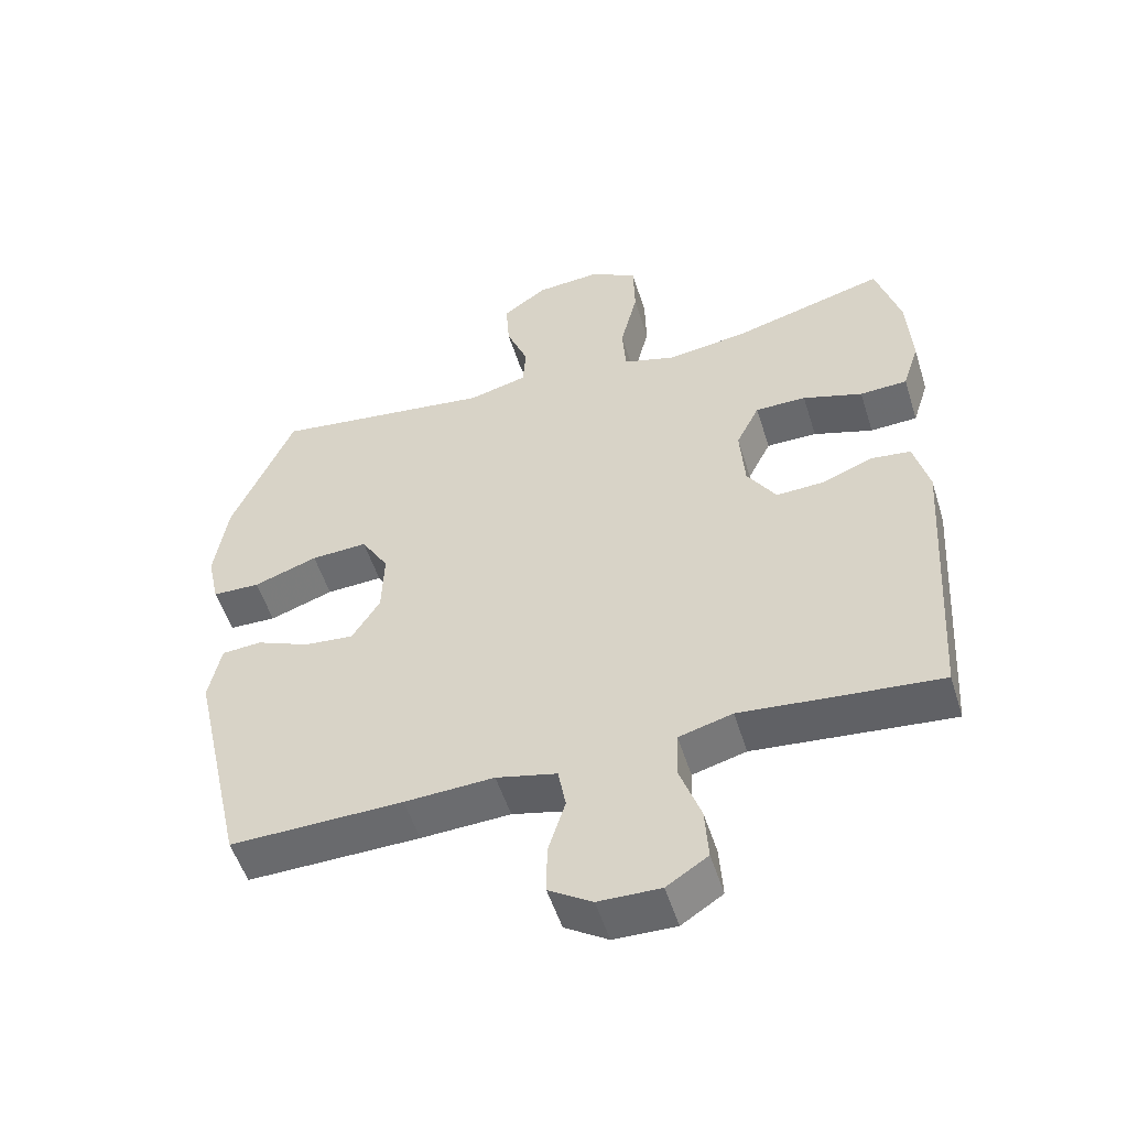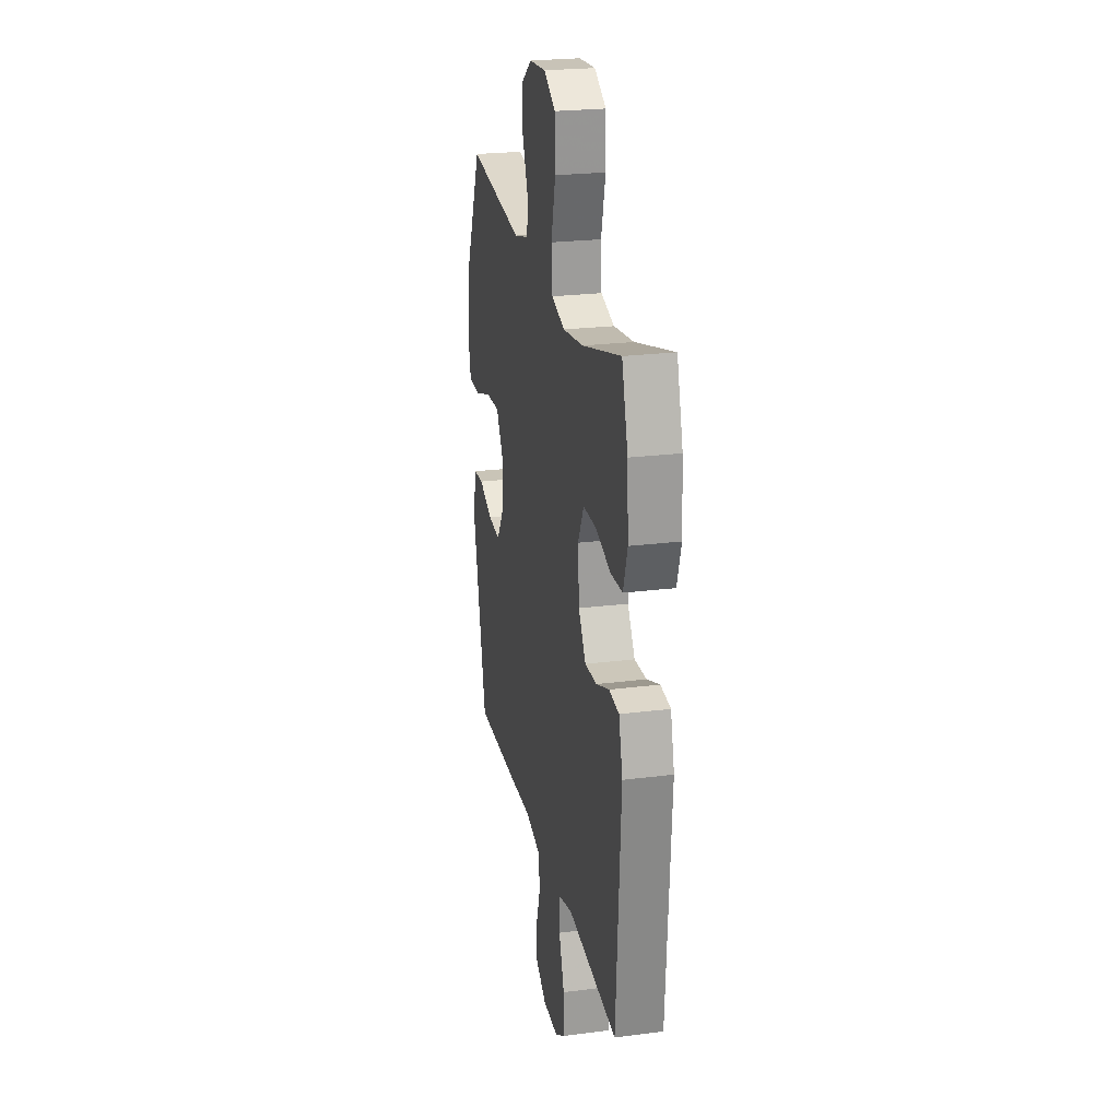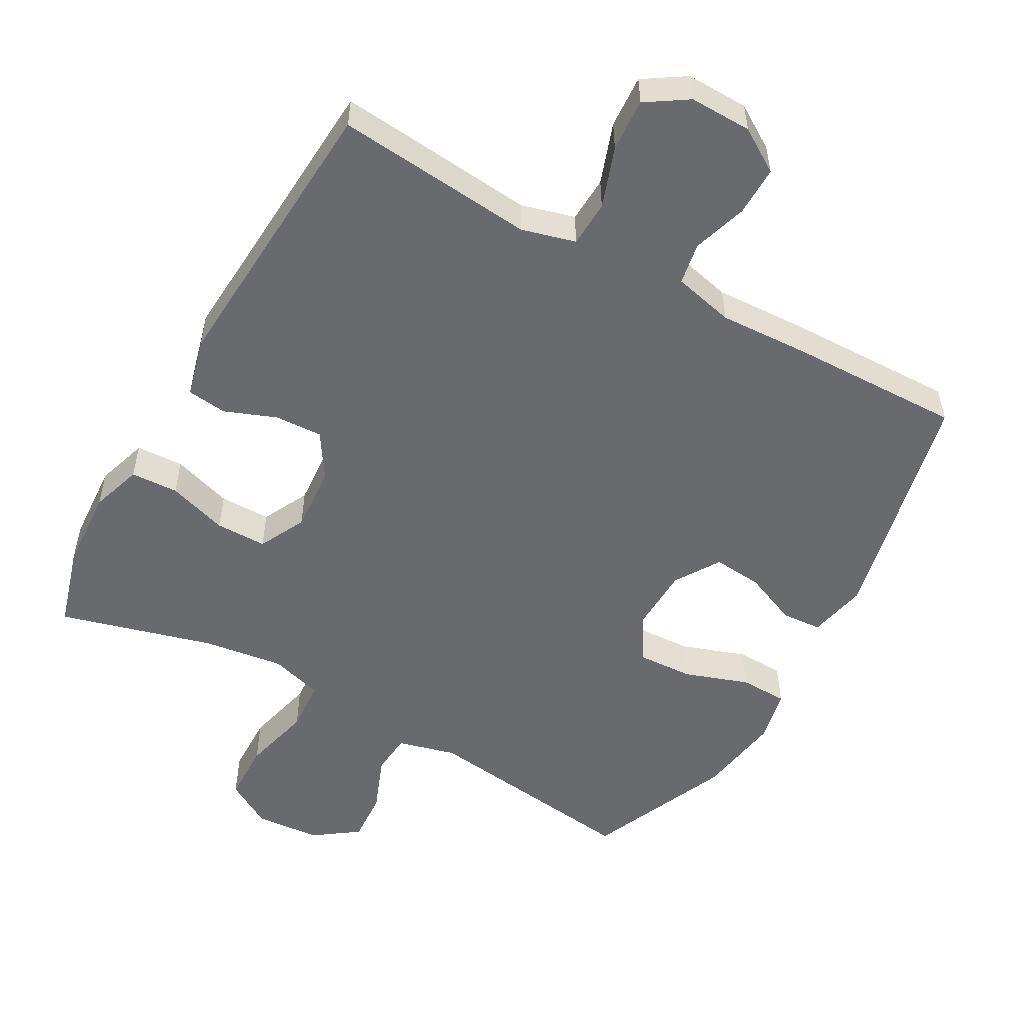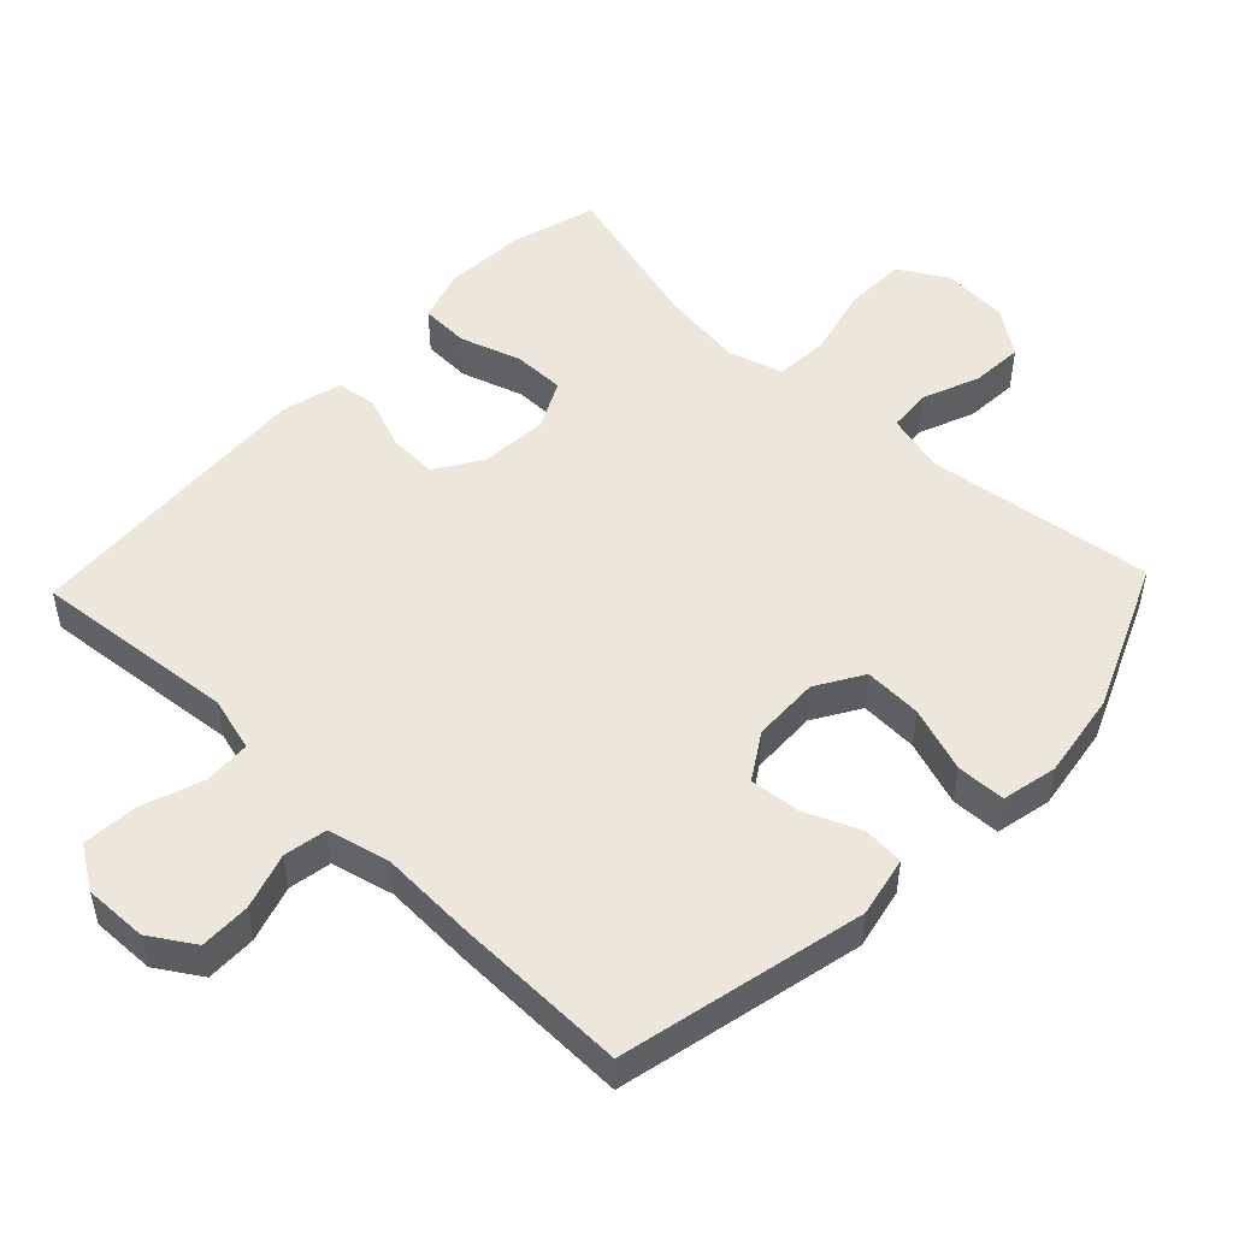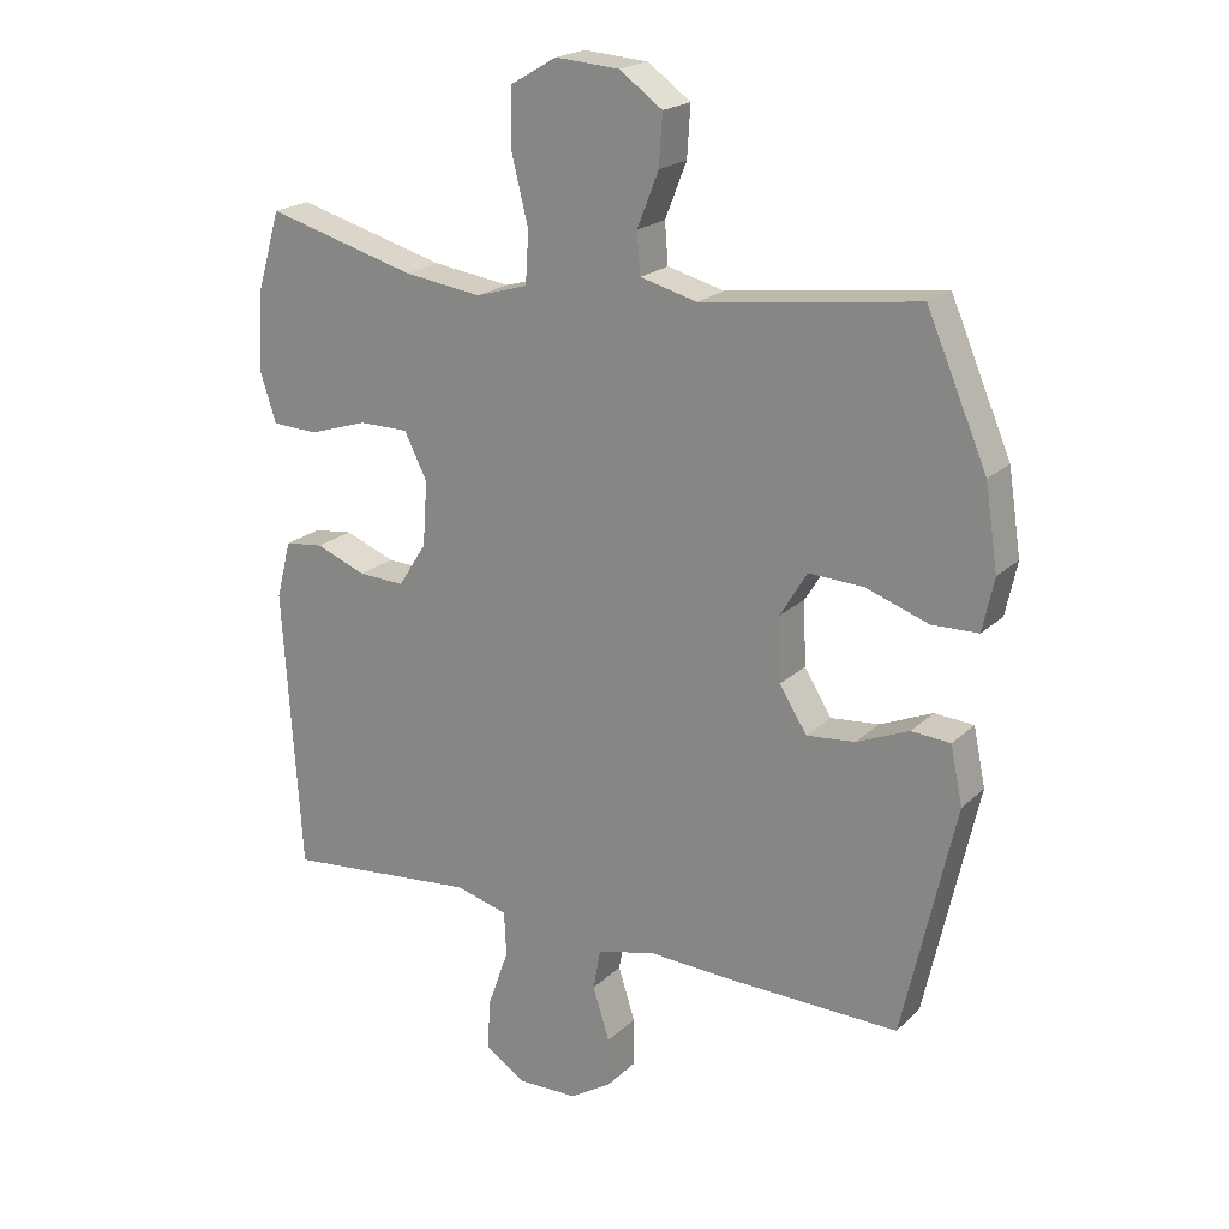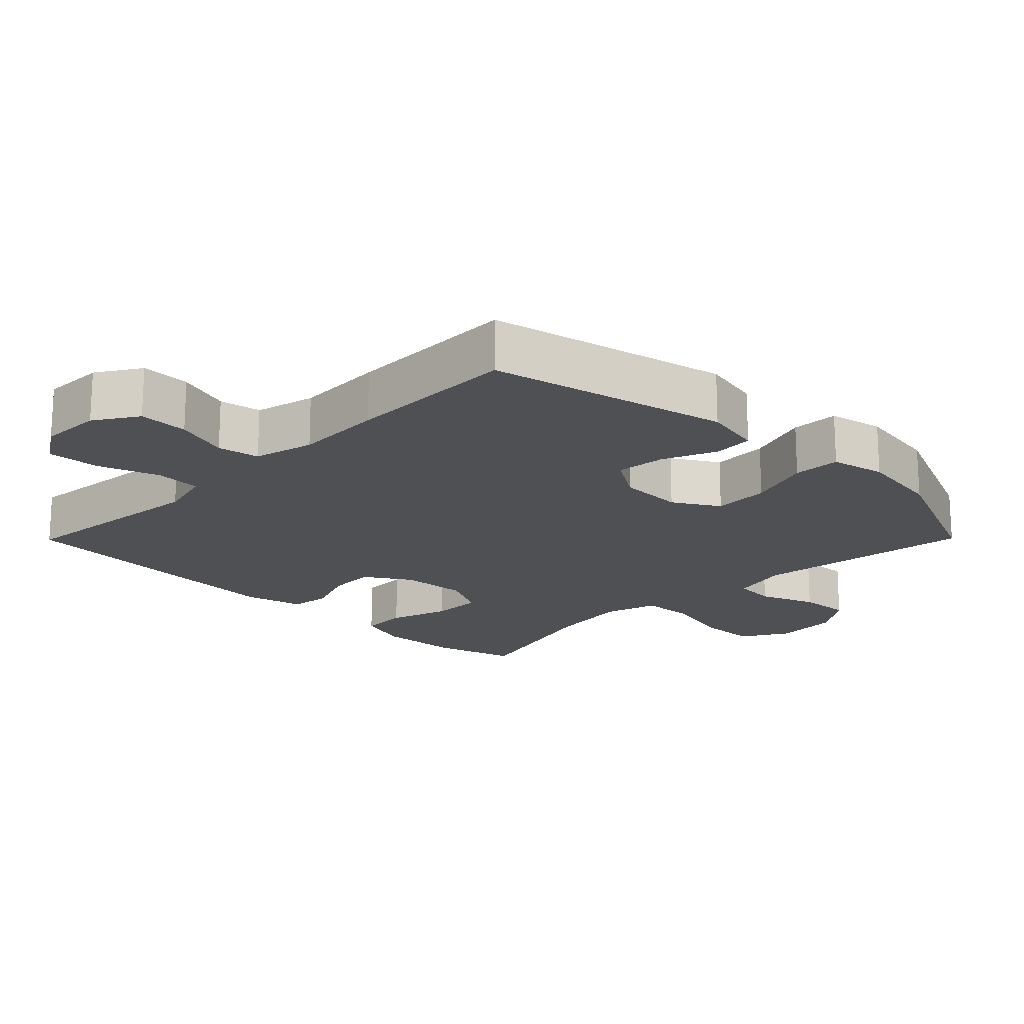
<metadata>
{"format":"obj","ext":"obj","renderer":"f3d","projection":"perspective","resolution":1024,"background":"white","views":[{"elev":-52.7,"azim":17.3,"up":"+Z"},{"elev":23.9,"azim":78.0,"up":"+Z"},{"elev":-53.1,"azim":150.8,"up":"+Y"},{"elev":50.5,"azim":-136.4,"up":"+Y"},{"elev":20.5,"azim":-148.2,"up":"+Z"},{"elev":-18.5,"azim":-134.7,"up":"+Y"}]}
</metadata>
<code>
v -0.5 0.07 -0.5
v -0.578 0.07 -0.153
v -0.56 0.07 -0.067
v -0.502 0.07 -0.063
v -0.424 0.07 -0.096
v -0.352 0.07 -0.103
v -0.311 0.07 -0.038
v -0.308 0.07 0.057
v -0.348 0.07 0.123
v -0.43 0.07 0.119
v -0.523 0.07 0.087
v -0.592 0.07 0.089
v -0.609 0.07 0.168
v -0.59 0.07 0.291
v -0.5 0.07 0.5
v -0.179 0.07 0.458
v -0.094 0.07 0.48
v -0.089 0.07 0.541
v -0.121 0.07 0.622
v -0.126 0.07 0.697
v -0.062 0.07 0.743
v 0.033 0.07 0.75
v 0.101 0.07 0.71
v 0.103 0.07 0.623
v 0.078 0.07 0.522
v 0.083 0.07 0.446
v 0.16 0.07 0.423
v 0.277 0.07 0.439
v 0.5 0.07 0.5
v 0.535 0.07 0.38
v 0.542 0.07 0.264
v 0.518 0.07 0.189
v 0.449 0.07 0.186
v 0.362 0.07 0.214
v 0.288 0.07 0.214
v 0.254 0.07 0.146
v 0.261 0.07 0.05
v 0.303 0.07 -0.016
v 0.372 0.07 -0.013
v 0.447 0.07 0.016
v 0.505 0.07 0.009
v 0.527 0.07 -0.077
v 0.5 0.07 -0.5
v 0.334 0.07 -0.484
v 0.212 0.07 -0.472
v 0.134 0.07 -0.493
v 0.131 0.07 -0.56
v 0.162 0.07 -0.648
v 0.167 0.07 -0.725
v 0.107 0.07 -0.764
v 0.017 0.07 -0.762
v -0.046 0.07 -0.722
v -0.045 0.07 -0.65
v -0.02 0.07 -0.571
v -0.031 0.07 -0.51
v -0.119 0.07 -0.489
v -0.249 0.07 -0.495
v -0.5 0 -0.5
v -0.578 0 -0.153
v -0.56 0 -0.067
v -0.502 0 -0.063
v -0.424 0 -0.096
v -0.352 0 -0.103
v -0.311 0 -0.038
v -0.308 0 0.057
v -0.348 0 0.123
v -0.43 0 0.119
v -0.523 0 0.087
v -0.592 0 0.089
v -0.609 0 0.168
v -0.59 0 0.291
v -0.5 0 0.5
v -0.179 0 0.458
v -0.094 0 0.48
v -0.089 0 0.541
v -0.121 0 0.622
v -0.126 0 0.697
v -0.062 0 0.743
v 0.033 0 0.75
v 0.101 0 0.71
v 0.103 0 0.623
v 0.078 0 0.522
v 0.083 0 0.446
v 0.16 0 0.423
v 0.277 0 0.439
v 0.5 0 0.5
v 0.535 0 0.38
v 0.542 0 0.264
v 0.518 0 0.189
v 0.449 0 0.186
v 0.362 0 0.214
v 0.288 0 0.214
v 0.254 0 0.146
v 0.261 0 0.05
v 0.303 0 -0.016
v 0.372 0 -0.013
v 0.447 0 0.016
v 0.505 0 0.009
v 0.527 0 -0.077
v 0.5 0 -0.5
v 0.334 0 -0.484
v 0.212 0 -0.472
v 0.134 0 -0.493
v 0.131 0 -0.56
v 0.162 0 -0.648
v 0.167 0 -0.725
v 0.107 0 -0.764
v 0.017 0 -0.762
v -0.046 0 -0.722
v -0.045 0 -0.65
v -0.02 0 -0.571
v -0.031 0 -0.51
v -0.119 0 -0.489
v -0.249 0 -0.495
f 3 4 5
f 2 3 5
f 1 2 5
f 57 1 5
f 56 57 5
f 55 56 5 6
f 52 53 54
f 51 52 54
f 50 51 54
f 49 50 54
f 48 49 54
f 47 48 54
f 46 47 54 55
f 55 6 7
f 46 55 7
f 45 46 7
f 43 44 45
f 42 43 45
f 41 42 45
f 40 41 45
f 39 40 45
f 38 39 45
f 45 7 8
f 38 45 8
f 37 38 8
f 32 33 34
f 31 32 34
f 30 31 34
f 29 30 34
f 28 29 34
f 27 28 34 35
f 26 27 35 36
f 23 24 25
f 22 23 25
f 21 22 25
f 20 21 25
f 19 20 25
f 18 19 25
f 17 18 25 26
f 37 8 9
f 36 37 9
f 26 36 9
f 17 26 9
f 16 17 9
f 14 15 16
f 13 14 16
f 12 13 16
f 11 12 16
f 10 11 16
f 9 10 16
f 62 61 60
f 62 60 59
f 62 59 58
f 62 58 114
f 62 114 113
f 63 62 113 112
f 111 110 109
f 111 109 108
f 111 108 107
f 111 107 106
f 111 106 105
f 111 105 104
f 112 111 104 103
f 64 63 112
f 64 112 103
f 64 103 102
f 102 101 100
f 102 100 99
f 102 99 98
f 102 98 97
f 102 97 96
f 102 96 95
f 65 64 102
f 65 102 95
f 65 95 94
f 91 90 89
f 91 89 88
f 91 88 87
f 91 87 86
f 91 86 85
f 92 91 85 84
f 93 92 84 83
f 82 81 80
f 82 80 79
f 82 79 78
f 82 78 77
f 82 77 76
f 82 76 75
f 83 82 75 74
f 66 65 94
f 66 94 93
f 66 93 83
f 66 83 74
f 66 74 73
f 73 72 71
f 73 71 70
f 73 70 69
f 73 69 68
f 73 68 67
f 73 67 66
f 1 58 59 2
f 2 59 60 3
f 3 60 61 4
f 4 61 62 5
f 5 62 63 6
f 6 63 64 7
f 7 64 65 8
f 8 65 66 9
f 9 66 67 10
f 10 67 68 11
f 11 68 69 12
f 12 69 70 13
f 13 70 71 14
f 14 71 72 15
f 15 72 73 16
f 16 73 74 17
f 17 74 75 18
f 18 75 76 19
f 19 76 77 20
f 20 77 78 21
f 21 78 79 22
f 22 79 80 23
f 23 80 81 24
f 24 81 82 25
f 25 82 83 26
f 26 83 84 27
f 27 84 85 28
f 28 85 86 29
f 29 86 87 30
f 30 87 88 31
f 31 88 89 32
f 32 89 90 33
f 33 90 91 34
f 34 91 92 35
f 35 92 93 36
f 36 93 94 37
f 37 94 95 38
f 38 95 96 39
f 39 96 97 40
f 40 97 98 41
f 41 98 99 42
f 42 99 100 43
f 43 100 101 44
f 44 101 102 45
f 45 102 103 46
f 46 103 104 47
f 47 104 105 48
f 48 105 106 49
f 49 106 107 50
f 50 107 108 51
f 51 108 109 52
f 52 109 110 53
f 53 110 111 54
f 54 111 112 55
f 55 112 113 56
f 56 113 114 57
f 57 114 58 1

</code>
